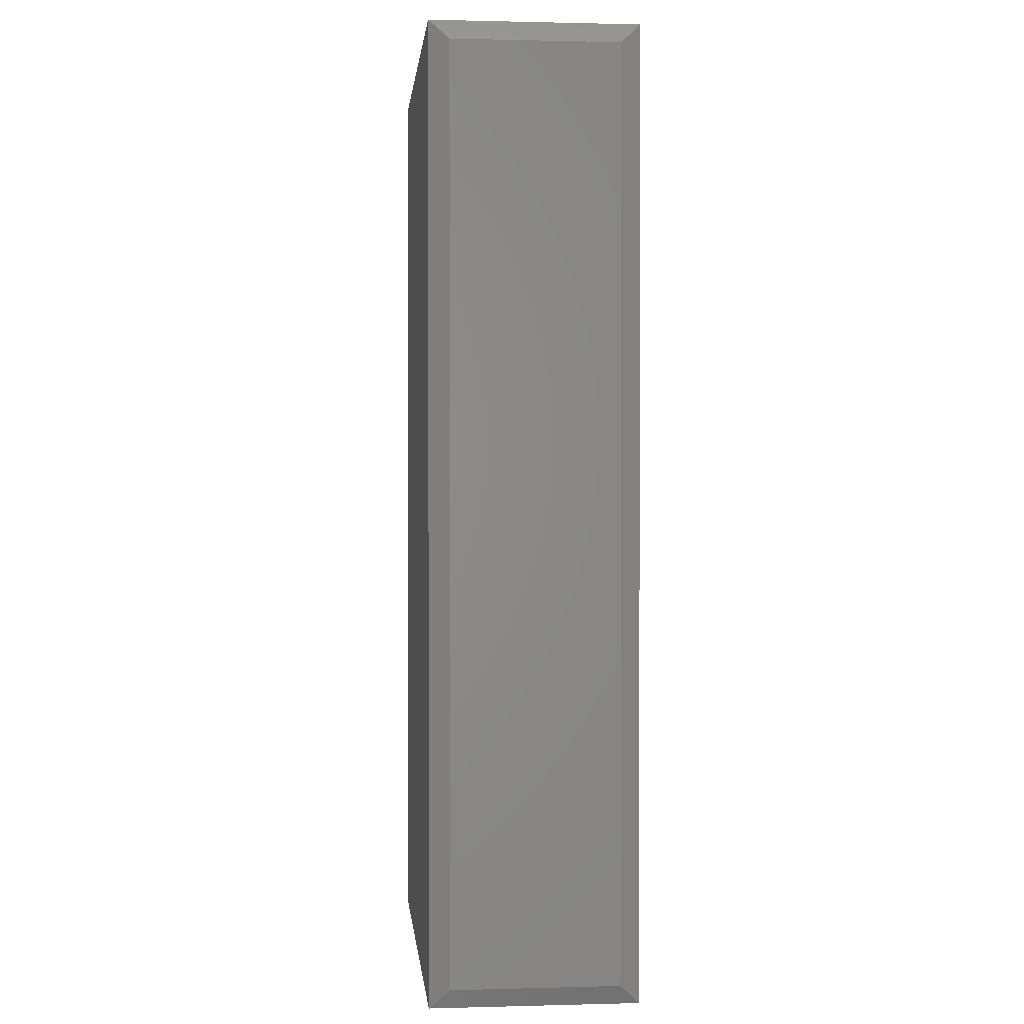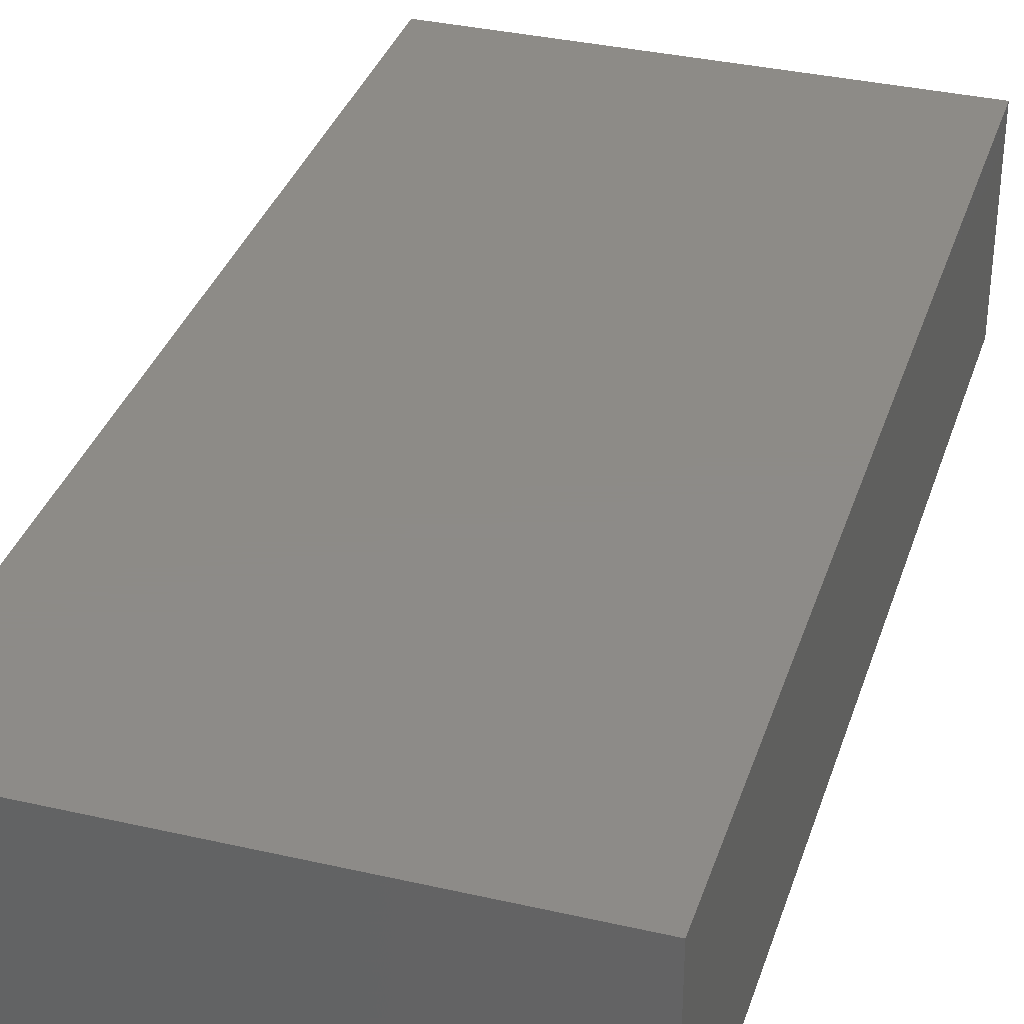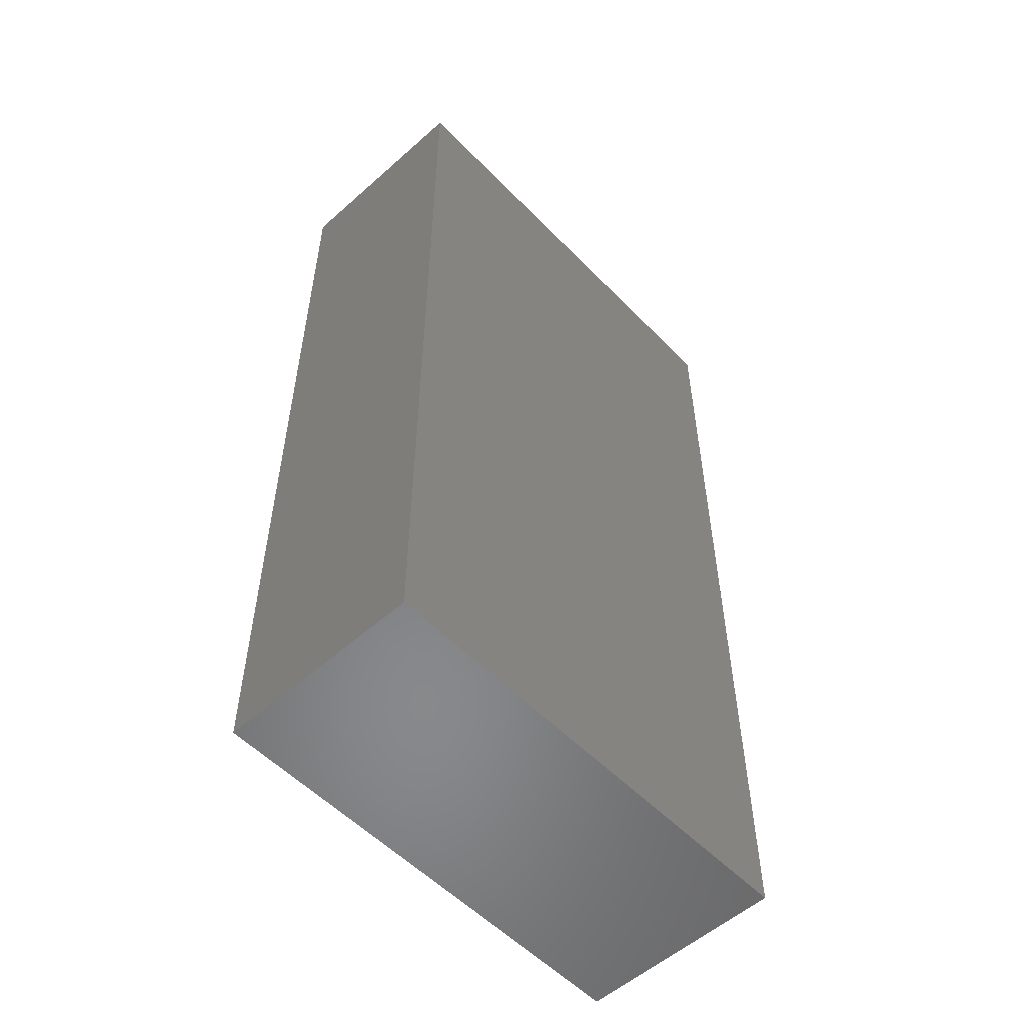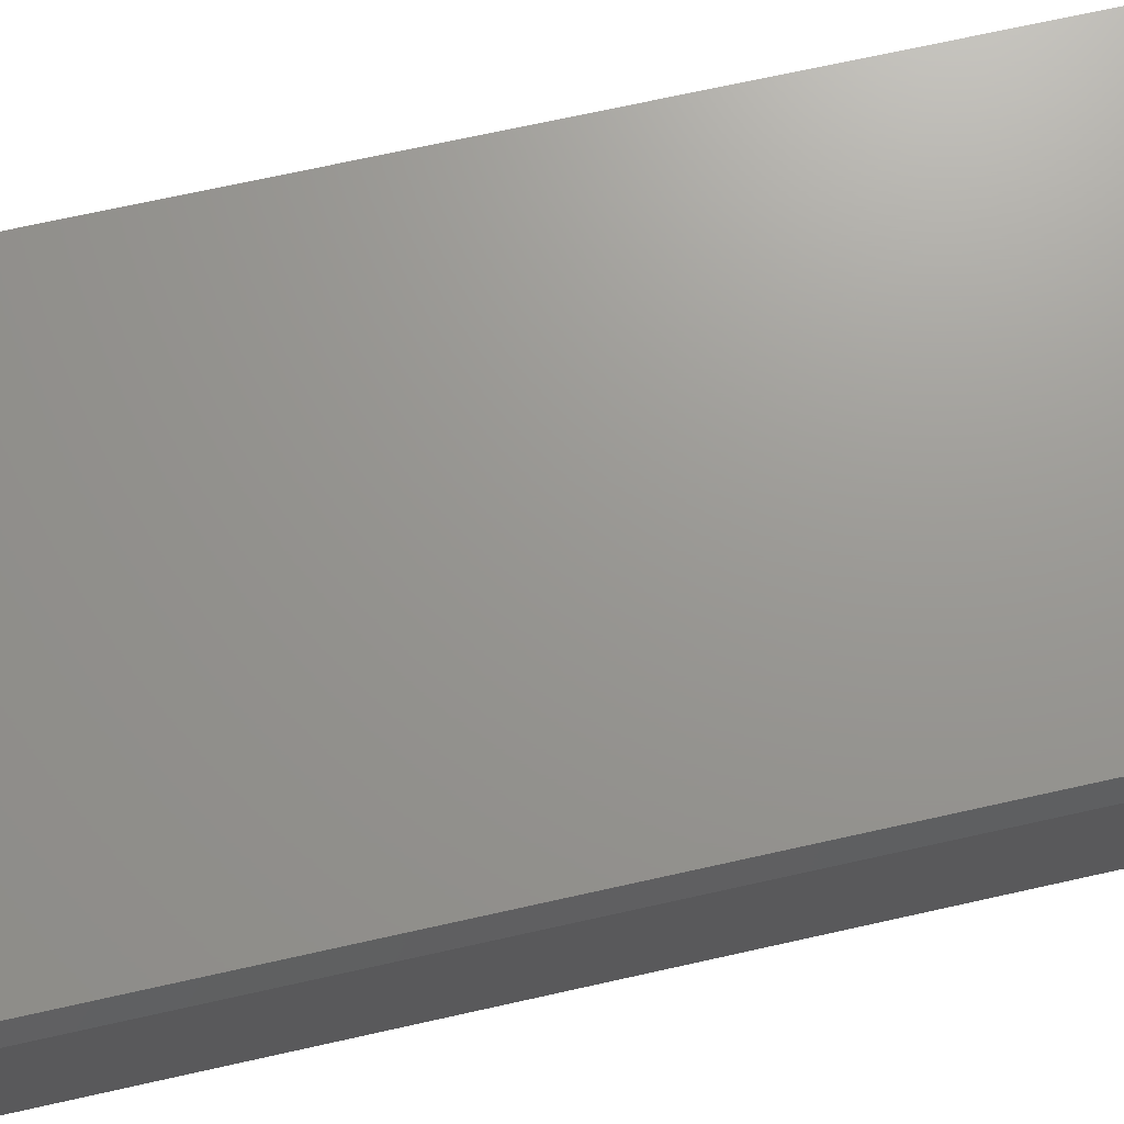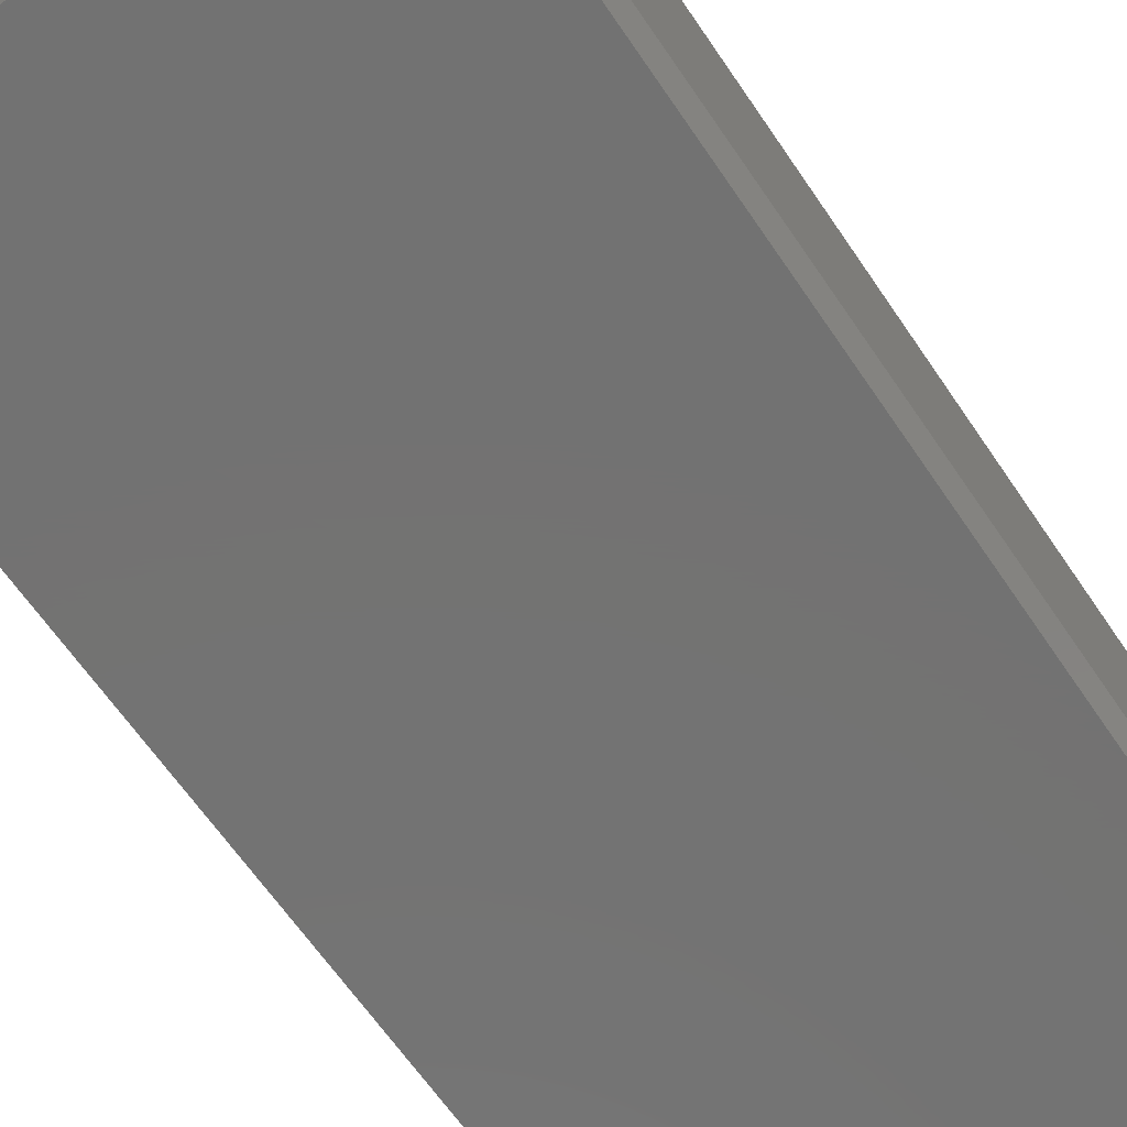
<metadata>
{"format":"stl","ext":"stl","renderer":"f3d","projection":"perspective","resolution":1024,"background":"white","views":[{"elev":1.0,"azim":84.5,"up":"+Z"},{"elev":34.8,"azim":-162.9,"up":"+Y"},{"elev":-55.0,"azim":-46.9,"up":"+Z"},{"elev":70.2,"azim":77.4,"up":"+Y"},{"elev":-64.7,"azim":34.2,"up":"+Y"}]}
</metadata>
<code>
# stl→obj: 12 verts, 20 faces
v -0.5156 0.125 0.75
v -0.1484 0.125 0.75
v -0.5156 0.2868 0.75
v -0.1484 0.2868 0.75
v -0.5156 0.125 0
v -0.5156 0.2868 0
v -0.1484 0.125 -5.551e-17
v -0.1484 0.2868 0
v -0.1406 0.1406 0.01562
v -0.1406 0.2712 0.01562
v -0.1406 0.1406 0.7344
v -0.1406 0.2712 0.7344
f 1 2 3
f 3 2 4
f 5 6 7
f 7 6 8
f 8 6 4
f 4 6 3
f 9 10 11
f 11 10 12
f 5 7 1
f 1 7 2
f 2 7 11
f 11 7 9
f 8 10 7
f 7 10 9
f 8 4 10
f 10 4 12
f 4 2 12
f 12 2 11
f 6 5 3
f 3 5 1

</code>
